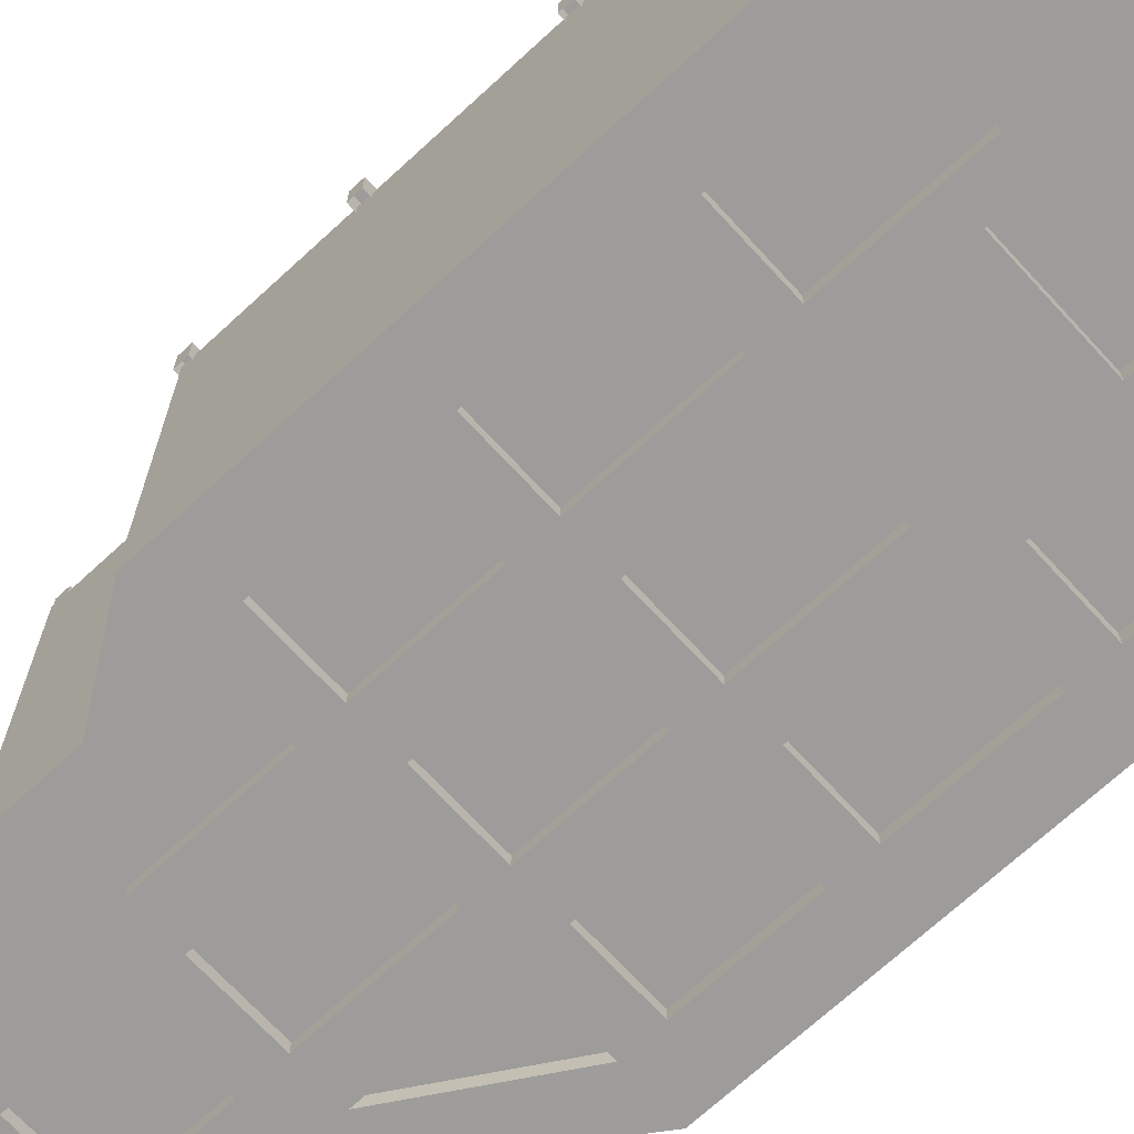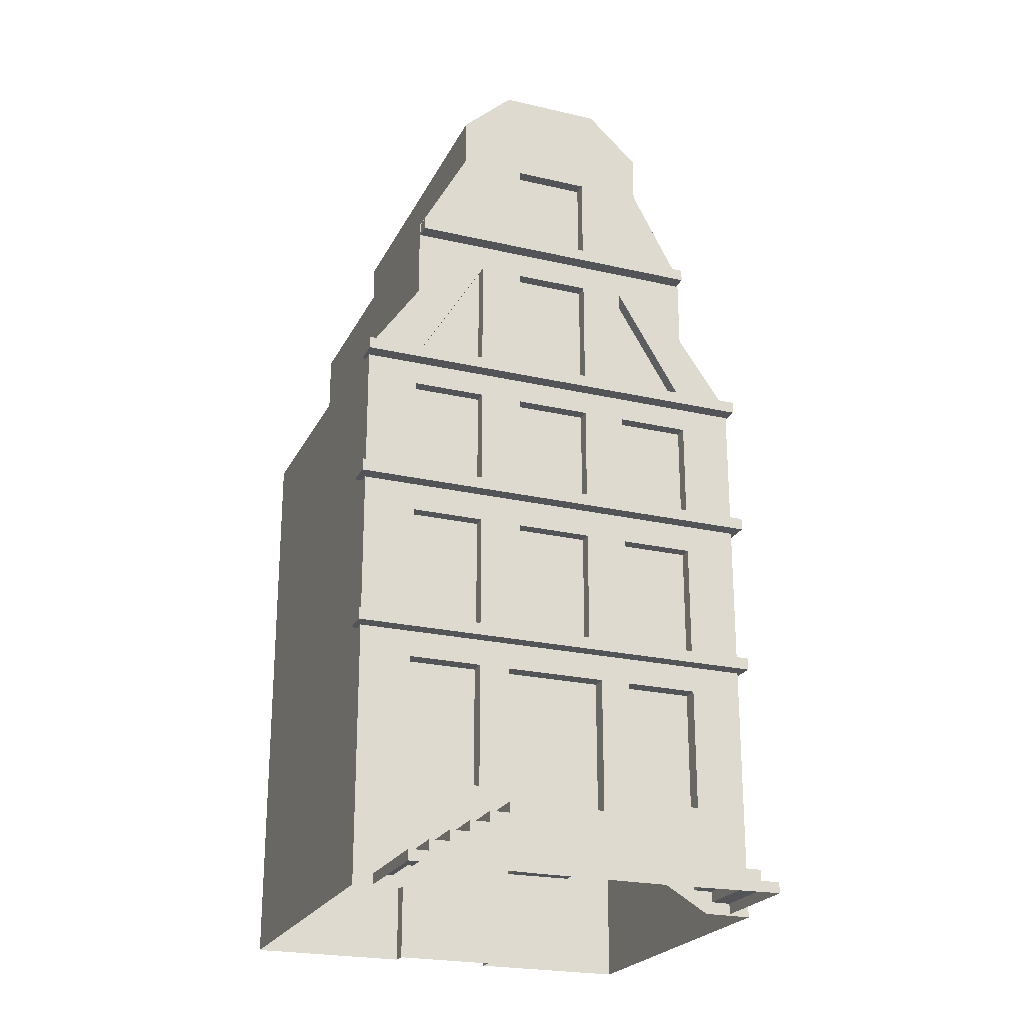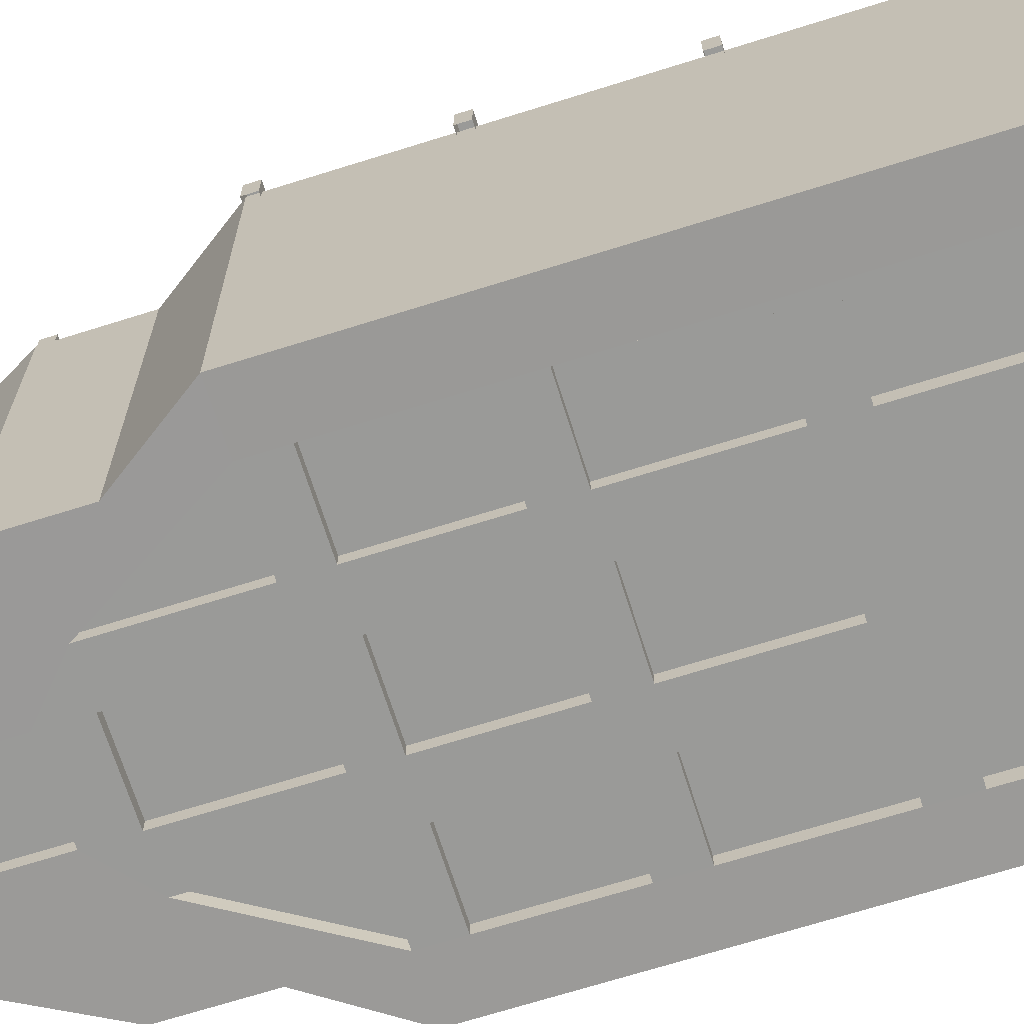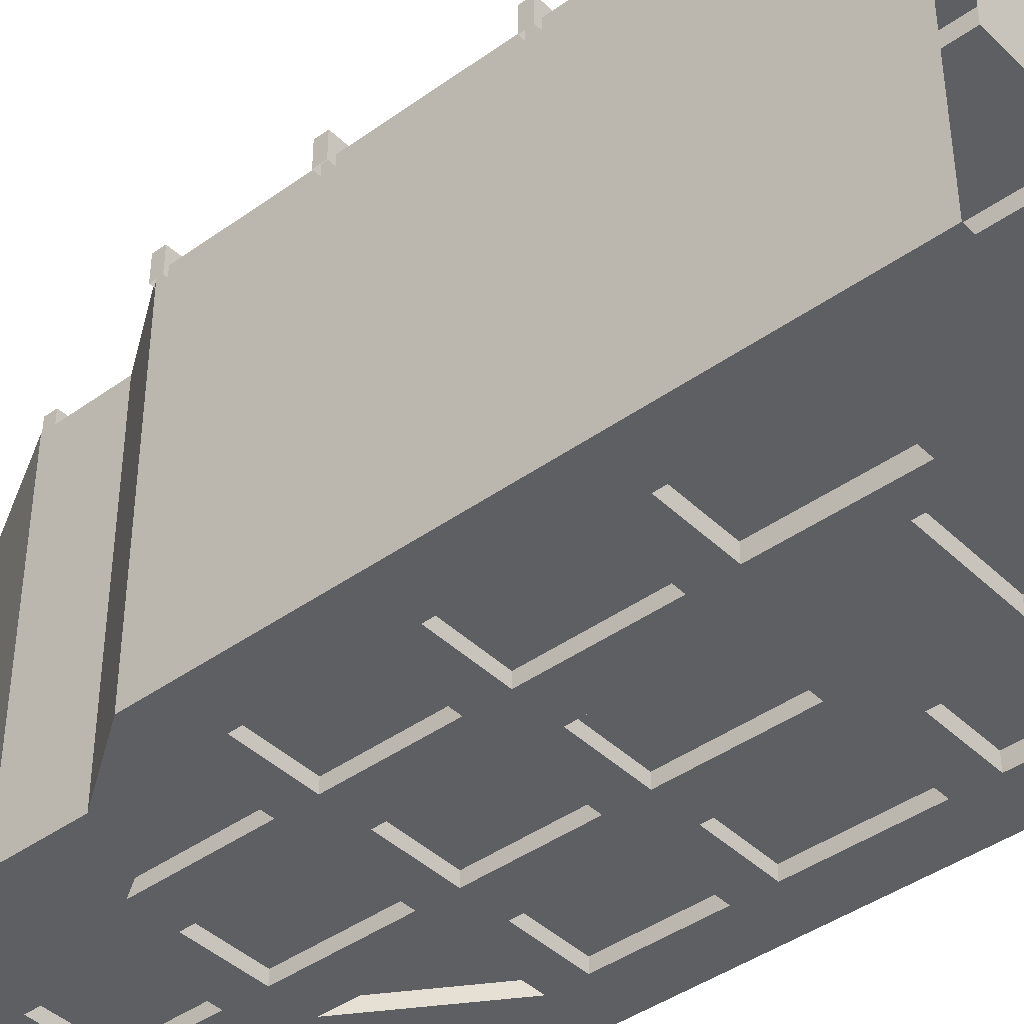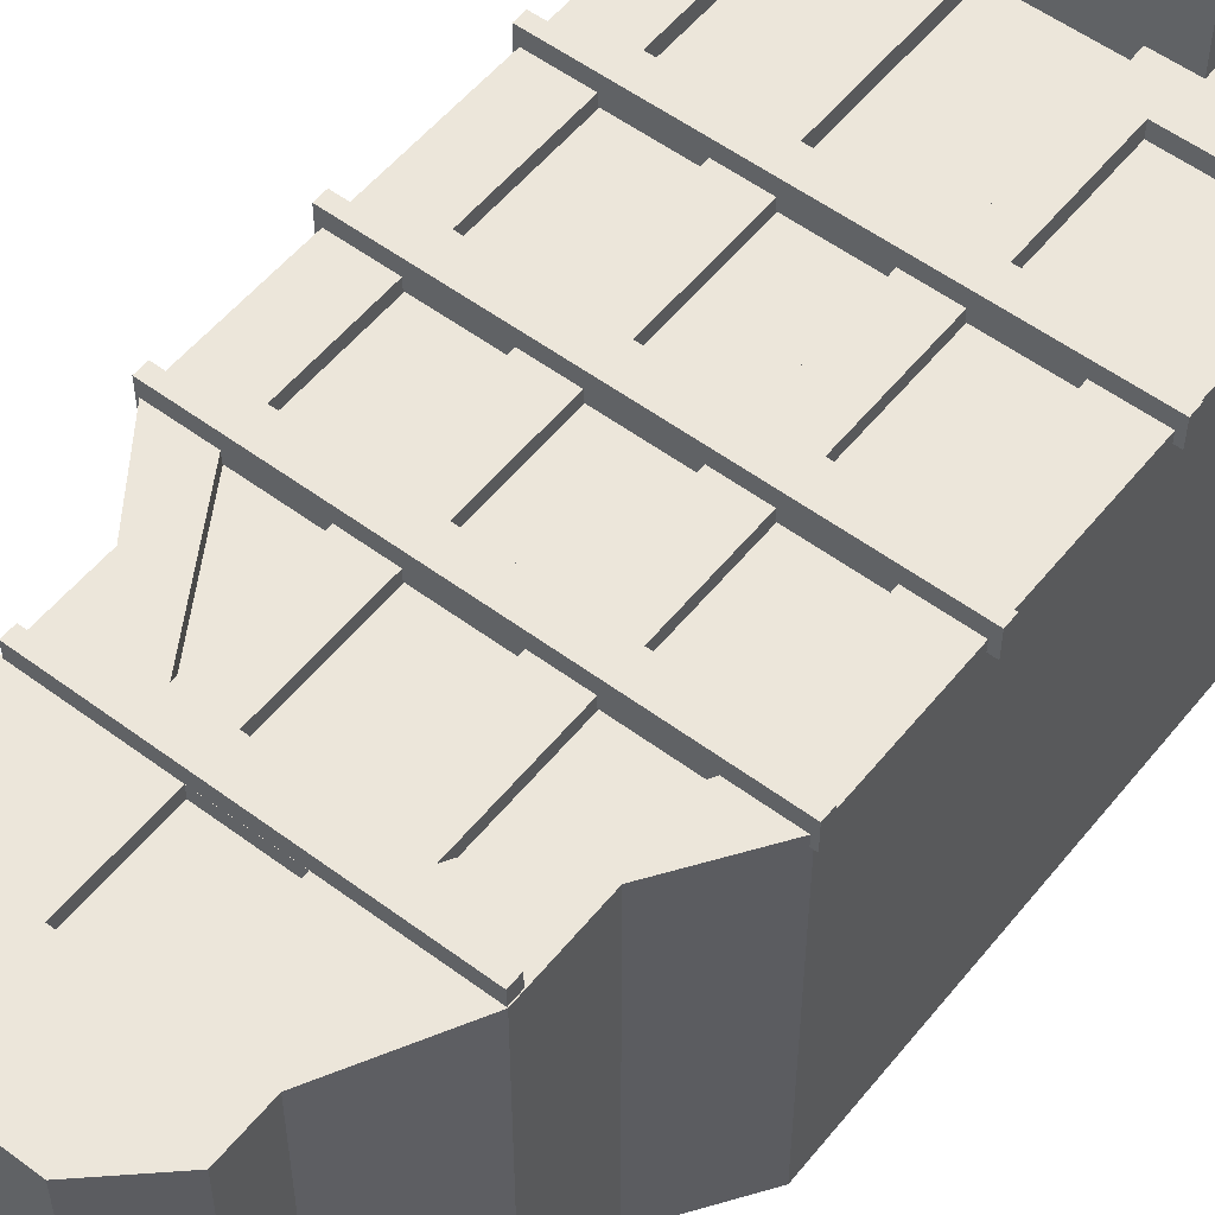
<metadata>
{"format":"obj","ext":"obj","renderer":"f3d","projection":"perspective","resolution":1024,"background":"white","views":[{"elev":-70.2,"azim":-47.3,"up":"+Z"},{"elev":-23.5,"azim":-21.2,"up":"+Y"},{"elev":-69.2,"azim":-72.5,"up":"+Z"},{"elev":-41.7,"azim":-49.0,"up":"+Z"},{"elev":54.5,"azim":-141.8,"up":"+Z"}]}
</metadata>
<code>
o WysokiZolty\
v -2.237 10.36 2.344
v -2.237 10.53 2.344
v 2.214 10.36 2.344
v 2.214 10.53 2.344
v -2.237 10.36 2.722
v -2.237 10.53 2.722
v 2.214 10.36 2.722
v 2.214 10.53 2.722
v -3.069 8.077 2.344
v -3.069 8.254 2.344
v 3.045 8.077 2.344
v 3.045 8.254 2.344
v -3.069 8.077 2.722
v -3.069 8.254 2.722
v 3.045 8.077 2.722
v 3.045 8.254 2.722
v -3.118 6.044 2.344
v -3.118 6.222 2.344
v 3.095 6.044 2.344
v 3.095 6.222 2.344
v -3.118 6.044 2.722
v -3.118 6.222 2.722
v 3.095 6.044 2.722
v 3.095 6.222 2.722
v -3.098 3.726 2.344
v -3.098 3.904 2.344
v 3.074 3.726 2.344
v 3.074 3.904 2.344
v -3.098 3.726 2.722
v -3.098 3.904 2.722
v 3.074 3.726 2.722
v 3.074 3.904 2.722
v -2.998 -0 -2.498
v -3.01 8.231 -2.498
v 2.998 -0 -2.498
v 3.004 8.231 -2.498
v -3.012 8.231 2.5
v 3.021 8.231 2.5
v 2.997 -0 2.5
v -3 -0 2.5
v -2.246 9.336 -2.498
v 2.246 9.336 -2.498
v -2.326 -0 2.5
v 2.314 -0 2.5
v 0.549 9.972 2.5
v -0.5522 9.972 2.5
v 0.7401 3.345 2.5
v -0.7433 3.345 2.5
v 0.7401 0.9349 2.5
v -0.7433 0.9349 2.5
v 0.549 6.159 2.5
v -0.5522 6.159 2.5
v -1.001 -0 4.004
v 0.9979 -0 4.004
v -0.001603 0.9349 4.004
v 1.285 0.9349 2.5
v 1.285 0.7829 2.5
v 1.566 0.7829 2.5
v 1.566 0.6309 2.5
v 1.848 0.6309 2.5
v 1.848 0.4788 2.5
v 2.129 0.4788 2.5
v 2.129 0.3268 2.5
v 2.41 0.3268 2.5
v 2.41 0.1747 2.5
v 2.691 0.1747 2.5
v 2.691 0.02271 2.5
v 1.285 0.9349 4.004
v 2.691 0.02271 4.004
v 2.691 0.1747 4.004
v 2.41 0.1747 4.004
v 2.41 0.3268 4.004
v 2.129 0.3268 4.004
v 2.129 0.4788 4.004
v 1.848 0.4788 4.004
v 1.848 0.6309 4.004
v 1.566 0.6309 4.004
v 1.566 0.7829 4.004
v 1.285 0.7829 4.004
v -1.301 0.9349 2.5
v -2.707 0.02271 2.5
v -2.707 0.1747 2.5
v -2.426 0.1747 2.5
v -2.426 0.3268 2.5
v -2.145 0.3268 2.5
v -2.145 0.4788 2.5
v -1.863 0.4788 2.5
v -1.863 0.6309 2.5
v -1.582 0.6309 2.5
v -1.582 0.7829 2.5
v -1.301 0.7829 2.5
v -1.301 0.9349 4.004
v -1.301 0.7829 4.004
v -1.582 0.7829 4.004
v -1.582 0.6309 4.004
v -1.863 0.6309 4.004
v -1.863 0.4788 4.004
v -2.145 0.4788 4.004
v -2.145 0.3268 4.004
v -2.426 0.3268 4.004
v -2.426 0.1747 4.004
v -2.707 0.1747 4.004
v -2.707 0.02271 4.004
v 2.245 9.336 2.5
v 1.18 9.972 2.5
v 2.245 3.345 2.5
v 1.18 3.345 2.5
v 2.245 6.159 2.5
v 1.18 6.159 2.5
v -1.183 9.972 2.5
v -2.248 9.336 2.5
v -1.183 3.345 2.5
v -2.248 3.345 2.5
v -1.183 6.159 2.5
v -2.248 6.159 2.5
v -1.494 11.91 -2.498
v 1.494 11.91 -2.498
v 1.492 11.91 2.5
v 0.549 11.91 2.5
v -0.5522 11.91 2.5
v 2.246 10.54 -2.498
v 2.245 10.54 2.5
v -1.496 11.91 2.5
v -2.248 10.54 2.5
v -2.246 10.54 -2.498
v -1.494 12.62 -2.498
v -0.7417 13.31 -2.498
v 0.7417 13.31 -2.498
v 1.492 12.62 2.5
v 0.7401 13.31 2.5
v -0.7433 13.31 2.5
v 1.494 12.62 -2.498
v -1.496 12.62 2.5
v 0.7401 1.537 2.5
v -0.7433 1.537 2.5
v 2.245 1.552 2.5
v 1.18 1.545 2.5
v -1.183 1.545 2.5
v -2.248 1.552 2.5
v 0.549 3.878 2.5
v -0.5522 3.878 2.5
v 2.245 3.878 2.5
v 1.18 3.878 2.5
v -1.183 3.878 2.5
v -2.248 3.878 2.5
v 0.7401 3.345 2.271
v -0.7433 3.345 2.271
v 0.7401 0.9349 2.271
v -0.7433 0.9349 2.271
v 2.245 3.345 2.271
v 1.18 3.345 2.271
v -1.183 3.345 2.271
v -2.248 3.345 2.271
v -2.248 1.552 2.271
v 2.245 1.552 2.271
v -1.183 1.545 2.271
v 1.18 1.545 2.271
v -0.5522 8.231 2.5
v 1.18 8.231 2.5
v -2.248 8.231 2.5
v 2.245 8.231 2.5
v -1.183 8.231 2.5
v 0.549 8.231 2.5
v 0.549 7.728 2.5
v -0.5522 7.728 2.5
v 2.245 7.728 2.5
v 1.18 7.728 2.5
v -1.183 7.728 2.5
v -2.248 7.728 2.5
v -2.248 5.638 2.5
v -0.5522 5.638 2.5
v 2.245 5.638 2.5
v -1.183 5.638 2.5
v 1.18 5.638 2.5
v 0.549 5.638 2.5
v 0.549 10.54 2.5
v -0.5522 10.54 2.5
v 0.549 9.972 2.316
v -0.5522 9.972 2.316
v 0.549 6.159 2.316
v -0.5522 6.159 2.316
v 0.549 7.728 2.316
v -0.5522 7.728 2.316
v 2.245 6.159 2.316
v 1.18 6.159 2.316
v 2.245 7.728 2.316
v 1.18 7.728 2.316
v -1.183 6.159 2.316
v -2.248 6.159 2.316
v -1.183 7.728 2.316
v -2.248 7.728 2.316
v 0.549 11.91 2.316
v -0.5522 11.91 2.316
v 0.549 10.54 2.316
v -2.248 5.638 2.316
v -2.248 3.878 2.316
v -0.5522 5.638 2.316
v -0.5522 3.878 2.316
v 2.245 5.638 2.316
v 2.245 3.878 2.316
v -1.183 5.638 2.316
v -1.183 3.878 2.316
v 1.18 5.638 2.316
v 1.18 3.878 2.316
v 0.549 5.638 2.316
v 0.549 3.878 2.316
v -0.5522 8.231 2.316
v 1.18 9.972 2.316
v 1.18 8.231 2.316
v -1.183 9.972 2.316
v -1.183 8.231 2.316
v 0.549 8.231 2.316
v -2.248 8.231 2.316
v 2.245 8.231 2.316
v -0.5522 10.54 2.316
v 0.7433 -0.001088 -2.496
v -0.7401 -0.001088 -2.496
v -0.549 9.972 -2.496
v 0.5522 9.972 -2.496
v -0.7401 2.076 -2.496
v 0.7433 2.076 -2.496
v -0.549 6.159 -2.496
v 0.5522 6.159 -2.496
v -1.18 9.972 -2.496
v -2.245 3.345 -2.496
v -1.18 3.345 -2.496
v -2.245 6.159 -2.496
v -1.18 6.159 -2.496
v 1.183 9.972 -2.496
v 1.183 3.345 -2.496
v 2.248 3.345 -2.496
v 1.183 6.159 -2.496
v 2.248 6.159 -2.496
v -0.549 11.91 -2.496
v 0.5522 11.91 -2.496
v -2.245 1.552 -2.496
v -1.18 1.545 -2.496
v 1.183 1.545 -2.496
v 2.248 1.552 -2.496
v -0.549 3.878 -2.496
v 0.5522 3.878 -2.496
v -2.245 3.878 -2.496
v -1.18 3.878 -2.496
v 1.183 3.878 -2.496
v 2.248 3.878 -2.496
v -0.7401 2.076 -2.267
v 0.7433 2.076 -2.267
v -0.7401 -0.002556 -2.267
v 0.7433 -0.002556 -2.267
v -2.245 3.345 -2.267
v -1.18 3.345 -2.267
v 1.183 3.345 -2.267
v 2.248 3.345 -2.267
v 2.248 1.552 -2.267
v -2.245 1.552 -2.267
v 1.183 1.545 -2.267
v -1.18 1.545 -2.267
v 0.5522 8.231 -2.496
v -1.18 8.231 -2.496
v 2.248 8.231 -2.496
v -2.245 8.231 -2.496
v 1.183 8.231 -2.496
v -0.549 8.231 -2.496
v -0.549 7.728 -2.496
v 0.5522 7.728 -2.496
v -2.245 7.728 -2.496
v -1.18 7.728 -2.496
v 1.183 7.728 -2.496
v 2.248 7.728 -2.496
v 2.248 5.638 -2.496
v 0.5522 5.638 -2.496
v -2.245 5.638 -2.496
v 1.183 5.638 -2.496
v -1.18 5.638 -2.496
v -0.549 5.638 -2.496
v -0.549 10.54 -2.496
v 0.5522 10.54 -2.496
v -0.549 9.972 -2.312
v 0.5522 9.972 -2.312
v -0.549 6.159 -2.312
v 0.5522 6.159 -2.312
v -0.549 7.728 -2.312
v 0.5522 7.728 -2.312
v -2.245 6.159 -2.312
v -1.18 6.159 -2.312
v -2.245 7.728 -2.312
v -1.18 7.728 -2.312
v 1.183 6.159 -2.312
v 2.248 6.159 -2.312
v 1.183 7.728 -2.312
v 2.248 7.728 -2.312
v -0.549 11.91 -2.312
v 0.5522 11.91 -2.312
v -0.549 10.54 -2.312
v 2.248 5.638 -2.312
v 2.248 3.878 -2.312
v 0.5522 5.638 -2.312
v 0.5522 3.878 -2.312
v -2.245 5.638 -2.312
v -2.245 3.878 -2.312
v 1.183 5.638 -2.312
v 1.183 3.878 -2.312
v -1.18 5.638 -2.312
v -1.18 3.878 -2.312
v -0.549 5.638 -2.312
v -0.549 3.878 -2.312
v 0.5522 8.231 -2.312
v -1.18 9.972 -2.312
v -1.18 8.231 -2.312
v 1.183 9.972 -2.312
v 1.183 8.231 -2.312
v -0.549 8.231 -2.312
v 2.248 8.231 -2.312
v -2.245 8.231 -2.312
v 0.5522 10.54 -2.312
f 3 4 8 7
f 7 8 6 5
f 5 6 2 1
f 3 7 5 1
f 8 4 2 6
f 11 12 16 15
f 15 16 14 13
f 13 14 10 9
f 11 15 13 9
f 16 12 10 14
f 19 20 24 23
f 23 24 22 21
f 21 22 18 17
f 19 23 21 17
f 24 20 18 22
f 27 28 32 31
f 31 32 30 29
f 29 30 26 25
f 27 31 29 25
f 32 28 26 30
f 169 160 37
f 111 41 34 37
f 37 145 170
f 40 139 113
f 105 104 122 176
f 167 159 163 164
f 164 163 158 165
f 54 55 53
f 49 50 55
f 49 55 68 56
f 55 50 80 92
f 69 67 66 70
f 70 66 65 71
f 71 65 64 72
f 72 64 63 73
f 73 63 62 74
f 74 62 61 75
f 75 61 60 76
f 76 60 59 77
f 77 59 58 78
f 78 58 57 79
f 79 57 56 68
f 92 80 91 93
f 93 91 90 94
f 94 90 89 95
f 95 89 88 96
f 96 88 87 97
f 97 87 86 98
f 98 86 85 99
f 99 85 84 100
f 100 84 83 101
f 101 83 82 102
f 102 82 81 103
f 102 103 101
f 100 101 99
f 98 99 97
f 96 97 95
f 94 95 93
f 92 93 55
f 53 101 103
f 101 53 99
f 99 53 97
f 97 53 95
f 95 53 93
f 55 93 53
f 68 55 79
f 78 79 77
f 76 77 75
f 74 75 73
f 70 71 69
f 72 73 71
f 71 54 69
f 73 54 71
f 75 54 73
f 77 54 75
f 79 54 77
f 55 54 79
f 38 161 166
f 166 161 159 167
f 38 36 42 104
f 46 45 176 177
f 173 144 141 171
f 112 138 135 48
f 106 136 39
f 172 142 38
f 175 140 143 174
f 47 134 137 107
f 111 110 177 124
f 165 158 162 168
f 168 162 160 169
f 120 119 130 131
f 122 121 117 118
f 116 123 133 126
f 123 116 125 124
f 41 111 124 125
f 104 42 121 122
f 110 46 177
f 45 105 176
f 129 132 128 130
f 130 128 127 131
f 131 127 126 133
f 118 117 132 129
f 119 118 129 130
f 123 120 131 133
f 49 134 148
f 139 138 156 154
f 138 112 152 156
f 43 139 40
f 44 137 134 49
f 112 113 153 152
f 39 136 44
f 44 136 137
f 50 135 138 43
f 43 138 139
f 162 110 210 211
f 141 140 206 198
f 119 120 193 192
f 40 37 34 33
f 113 145 37 40
f 35 36 38 39
f 107 143 140 47
f 47 140 141 48
f 39 38 142 106
f 106 142 143 107
f 48 141 144 112
f 112 144 145 113
f 147 149 148 146
f 151 157 155 150
f 153 154 156 152
f 137 136 155 157
f 50 49 148 149
f 135 50 149
f 48 135 149 147
f 47 48 147 146
f 136 106 150 155
f 107 137 157 151
f 113 139 154 153
f 134 47 146 148
f 106 107 151 150
f 176 119 192 194
f 161 38 104
f 168 169 191 190
f 144 173 201 202
f 162 158 46 110
f 37 160 111
f 105 159 209 208
f 163 159 105 45
f 52 165 168 114
f 175 171 197 205
f 38 166 108
f 120 177 215 193
f 109 167 164 51
f 115 169 37
f 115 170 173 114
f 109 174 172 108
f 52 171 175 51
f 51 175 174 109
f 108 172 38
f 114 173 171 52
f 37 170 115
f 110 111 160
f 105 161 104
f 124 177 123
f 176 118 119
f 46 158 207 179
f 176 122 118
f 177 120 123
f 197 198 206 205
f 203 204 200 199
f 195 196 202 201
f 188 190 191 189
f 213 211 210
f 209 214 208
f 207 212 178 179
f 184 186 187 185
f 180 182 183 181
f 215 194 192 193
f 177 176 194 215
f 163 45 178 212
f 143 142 200 204
f 170 145 196 195
f 174 143 204 203
f 160 162 211 213
f 140 175 205 206
f 159 161 214 209
f 109 108 184 185
f 166 167 187 186
f 52 51 180 181
f 110 160 213 210
f 173 170 195 201
f 161 105 208 214
f 158 163 212 207
f 171 141 198 197
f 108 166 186 184
f 145 144 202 196
f 115 114 188 189
f 114 168 190 188
f 142 172 199 200
f 167 109 185 187
f 51 164 182 180
f 164 165 183 182
f 172 174 203 199
f 169 115 189 191
f 45 46 179 178
f 165 52 181 183
f 269 260 36
f 36 245 270
f 35 239 231
f 224 41 125 276
f 267 259 263 264
f 264 263 258 265
f 34 261 266
f 266 261 259 267
f 219 218 276 277
f 273 244 241 271
f 230 238 216 221
f 225 236 33
f 272 242 34
f 275 240 243 274
f 220 217 237 226
f 42 229 277 121
f 265 258 262 268
f 268 262 260 269
f 235 234 127 128
f 229 219 277
f 218 224 276
f 234 116 126 127
f 117 235 128 132
f 239 238 256 254
f 238 230 252 256
f 216 239 35
f 230 231 253 252
f 33 236 217
f 217 236 237
f 216 238 239
f 262 229 310 311
f 241 240 306 298
f 234 235 293 292
f 231 245 36 35
f 226 243 240 220
f 220 240 241 221
f 33 34 242 225
f 225 242 243 226
f 221 241 244 230
f 230 244 245 231
f 247 249 248 246
f 251 257 255 250
f 253 254 256 252
f 237 236 255 257
f 221 216 249 247
f 220 221 247 246
f 236 225 250 255
f 226 237 257 251
f 231 239 254 253
f 217 220 246 248
f 225 226 251 250
f 276 234 292 294
f 261 34 41
f 268 269 291 290
f 244 273 301 302
f 262 258 219 229
f 36 260 42
f 224 259 309 308
f 263 259 224 218
f 223 265 268 232
f 275 271 297 305
f 34 266 227
f 235 277 315 293
f 228 267 264 222
f 233 269 36
f 233 270 273 232
f 228 274 272 227
f 223 271 275 222
f 222 275 274 228
f 227 272 34
f 232 273 271 223
f 36 270 233
f 229 42 260
f 224 261 41
f 121 277 117
f 276 116 234
f 219 258 307 279
f 276 125 116
f 277 235 117
f 297 298 306 305
f 303 304 300 299
f 295 296 302 301
f 288 290 291 289
f 313 311 310
f 309 314 308
f 307 312 278 279
f 284 286 287 285
f 280 282 283 281
f 315 294 292 293
f 277 276 294 315
f 263 218 278 312
f 243 242 300 304
f 270 245 296 295
f 274 243 304 303
f 260 262 311 313
f 240 275 305 306
f 259 261 314 309
f 228 227 284 285
f 266 267 287 286
f 223 222 280 281
f 229 260 313 310
f 273 270 295 301
f 261 224 308 314
f 258 263 312 307
f 271 241 298 297
f 227 266 286 284
f 245 244 302 296
f 233 232 288 289
f 232 268 290 288
f 242 272 299 300
f 267 228 285 287
f 222 264 282 280
f 264 265 283 282
f 272 274 303 299
f 269 233 289 291
f 218 219 279 278
f 265 223 281 283

</code>
